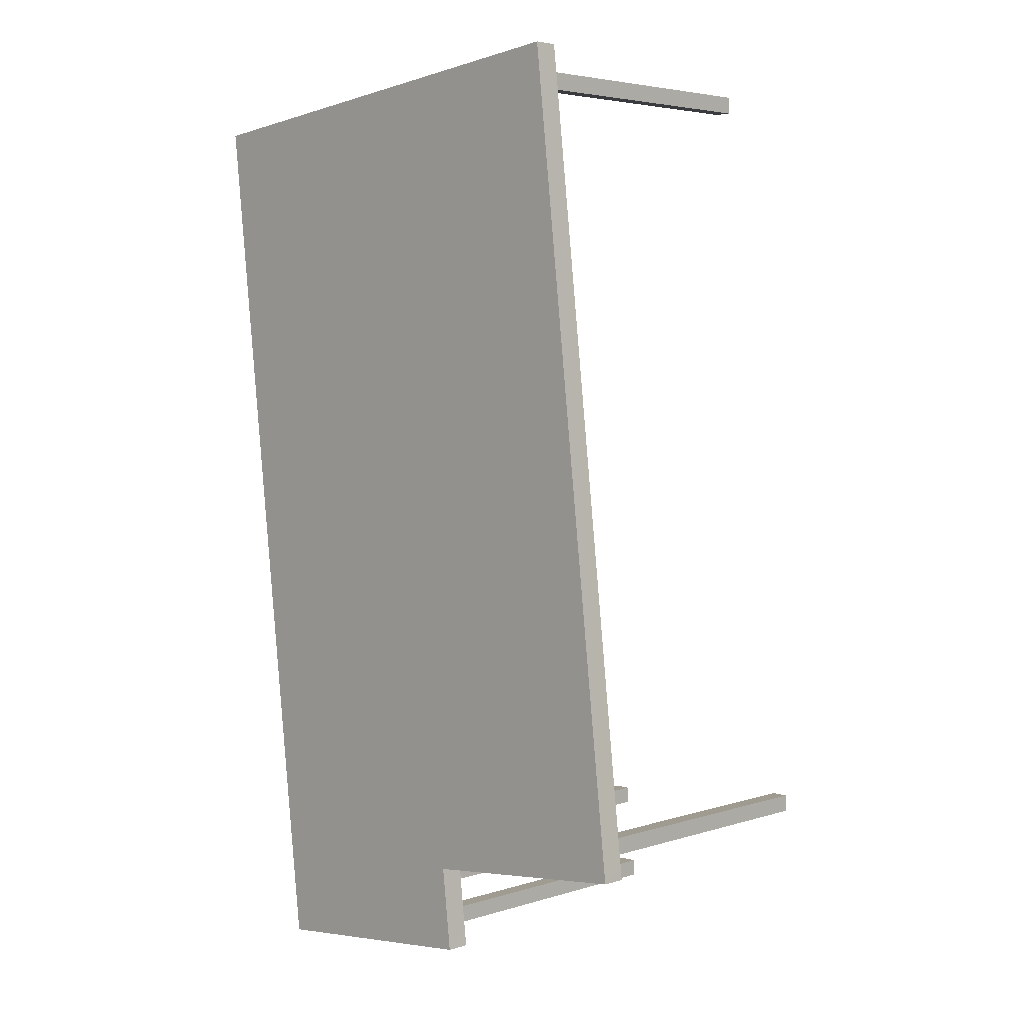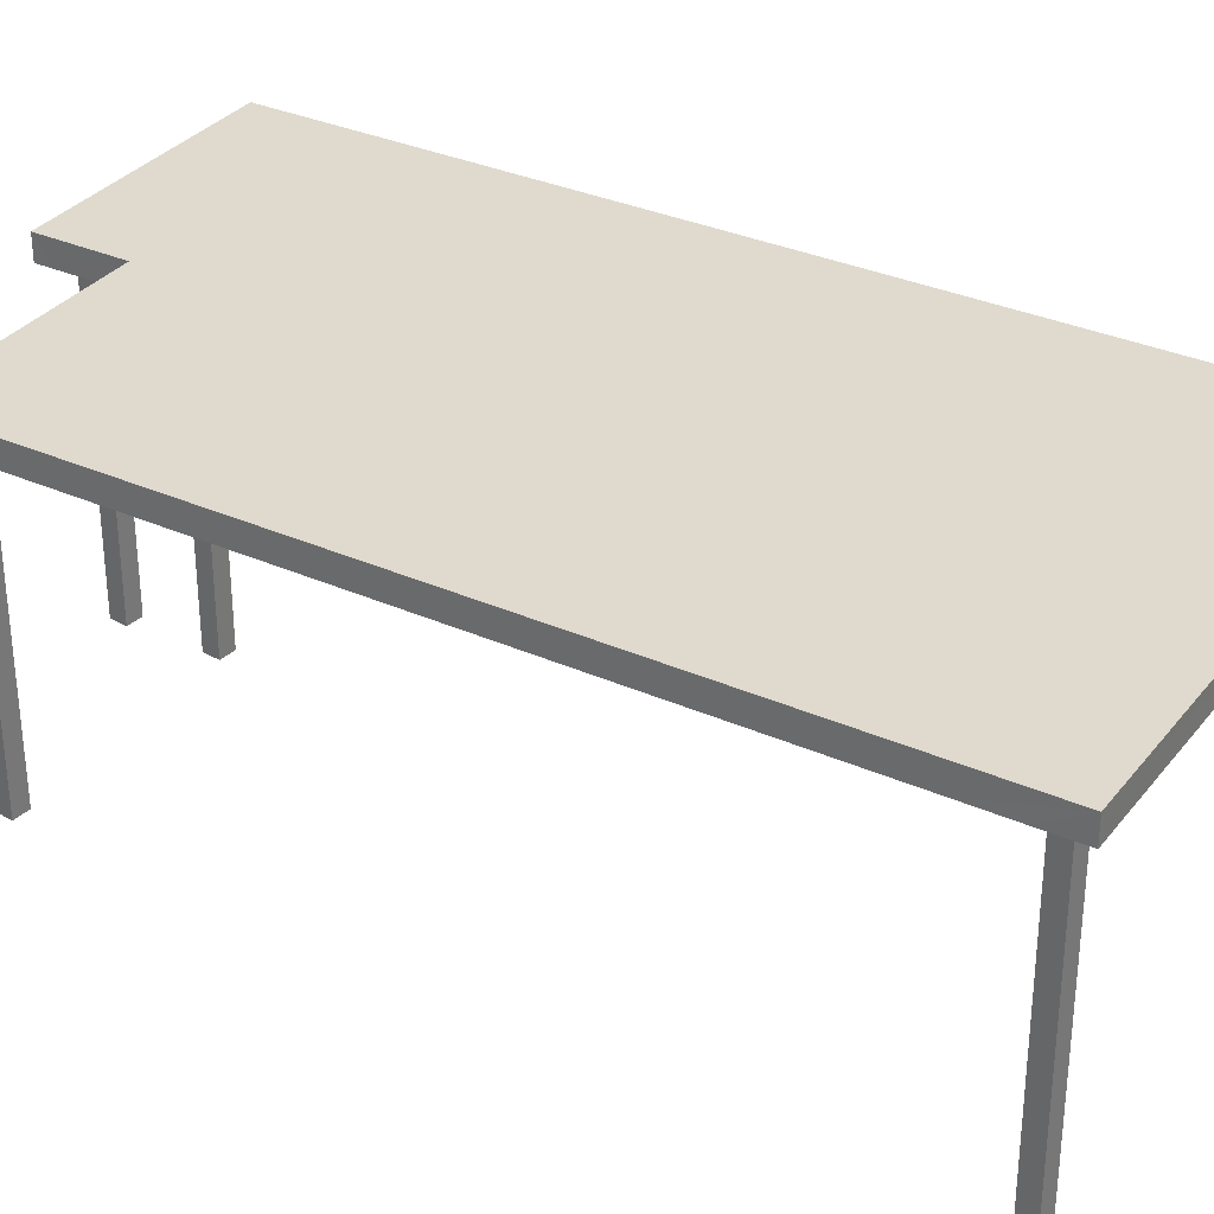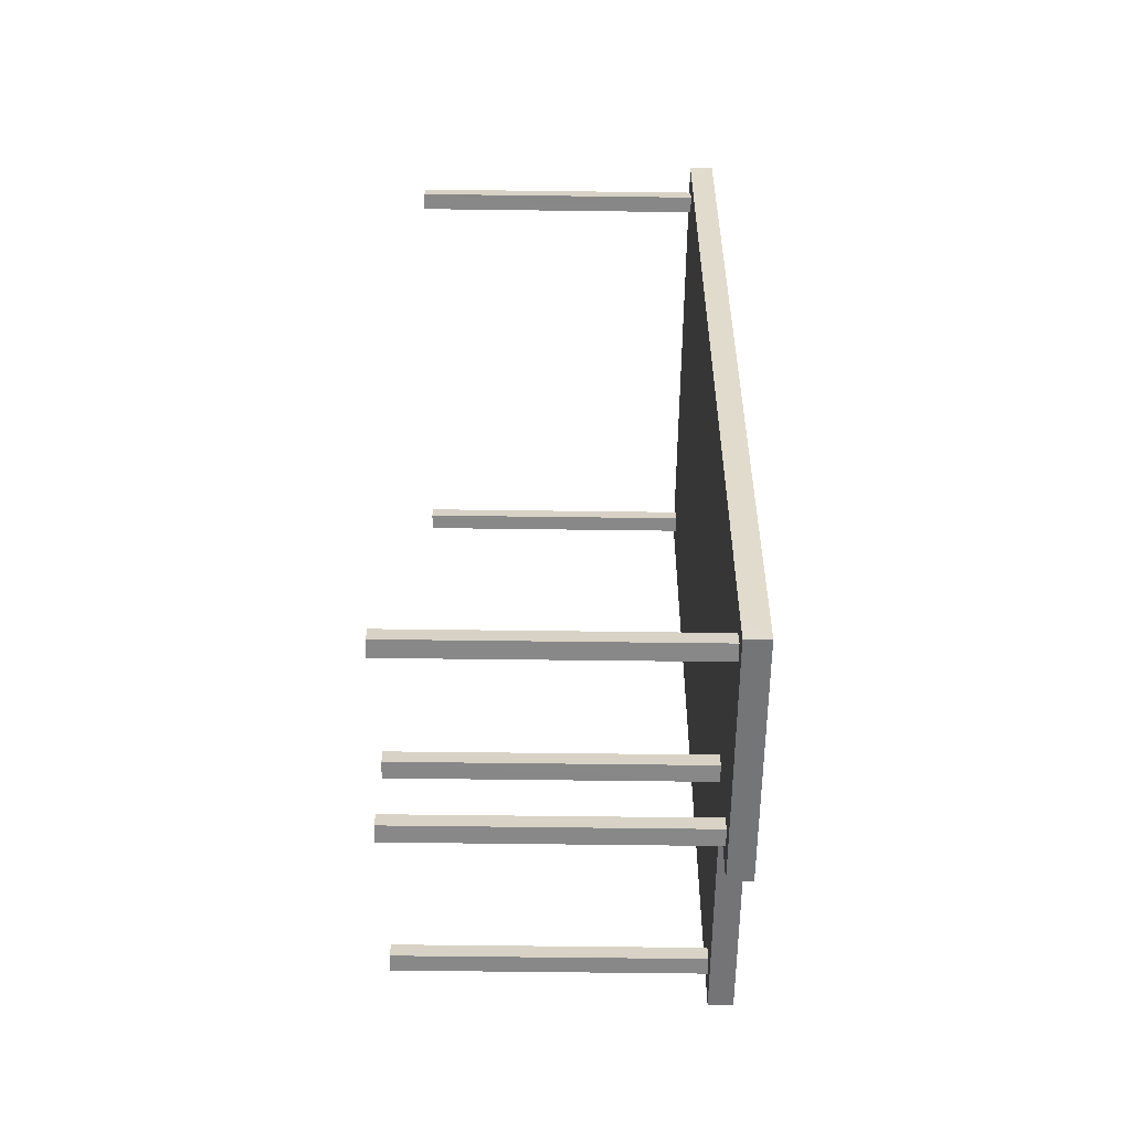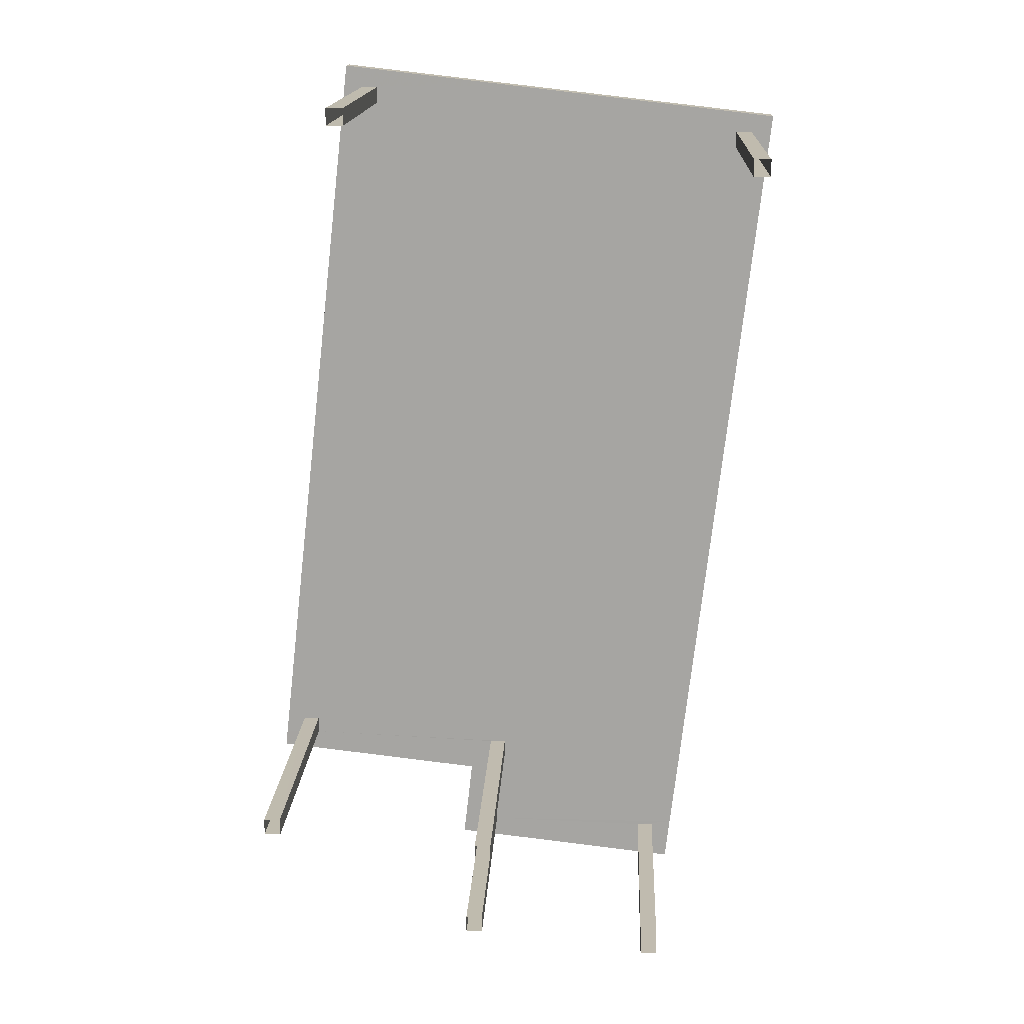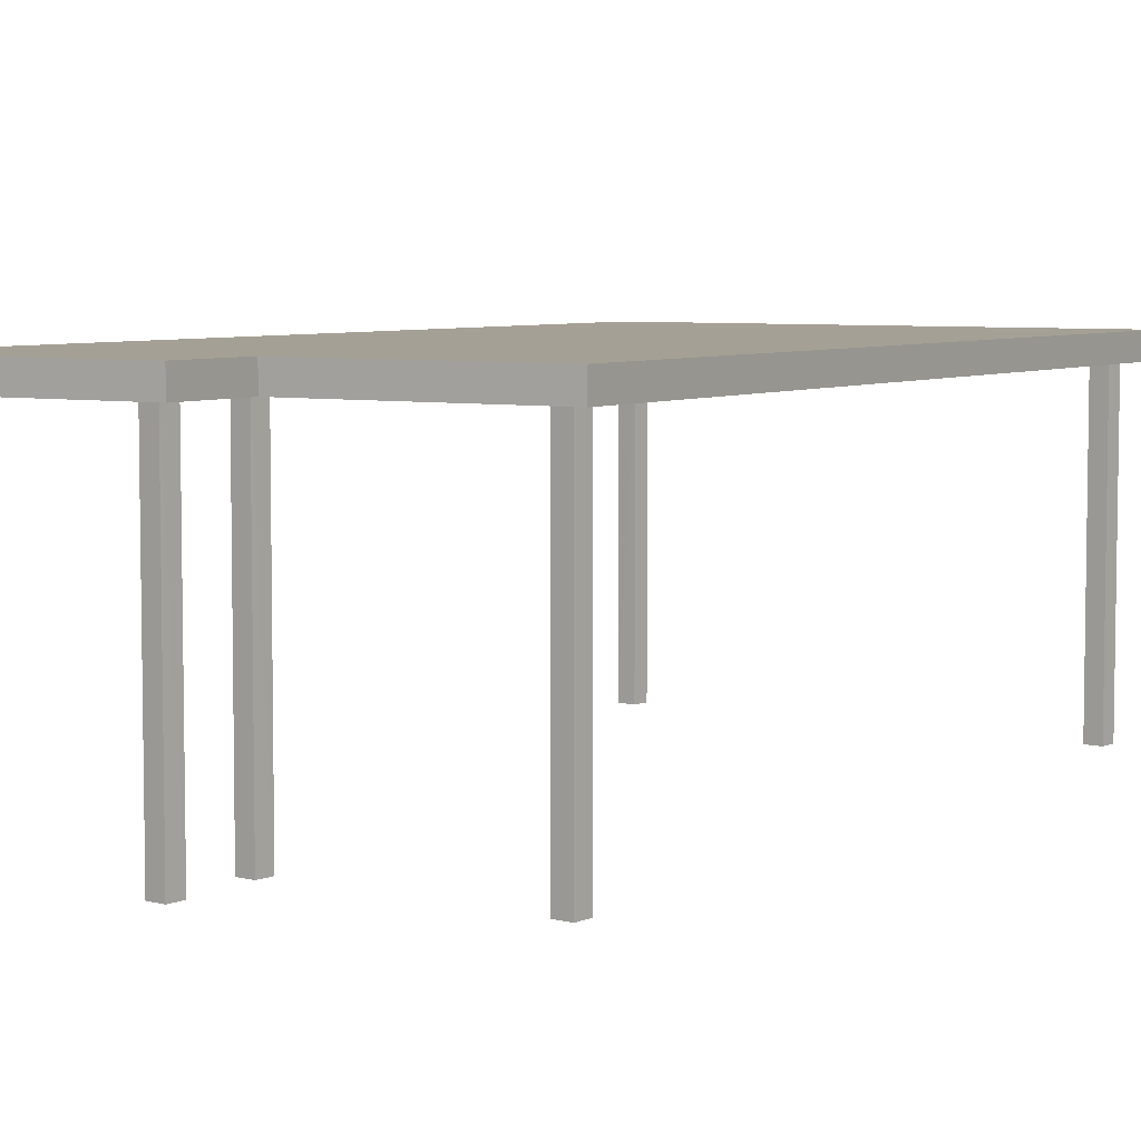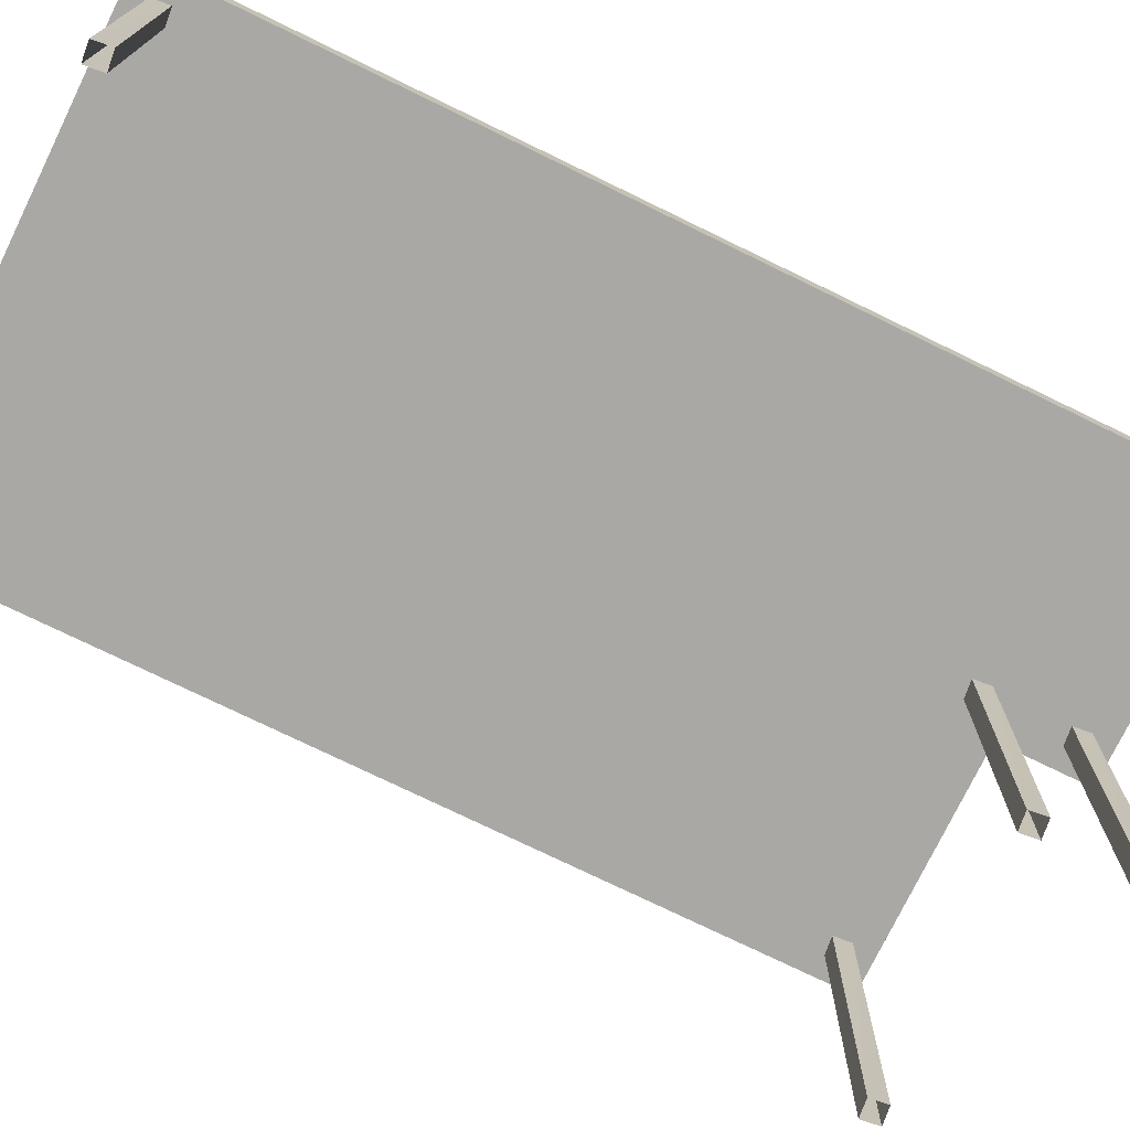
<metadata>
{"format":"obj","ext":"obj","renderer":"f3d","projection":"perspective","resolution":1024,"background":"white","views":[{"elev":4.3,"azim":44.6,"up":"+Y"},{"elev":32.7,"azim":128.2,"up":"+Z"},{"elev":-62.8,"azim":-90.7,"up":"+Y"},{"elev":15.9,"azim":-177.2,"up":"+Y"},{"elev":5.8,"azim":38.8,"up":"+Z"},{"elev":-75.0,"azim":-109.5,"up":"+Z"}]}
</metadata>
<code>
v 1.073e+04 -1.155e+04 17.59
v 1.073e+04 -1.155e+04 17.59
v 1.073e+04 -1.155e+04 17.59
v 1.073e+04 -1.155e+04 17.59
v 1.073e+04 -1.155e+04 17.59
v 1.073e+04 -1.155e+04 17.59
v 1.073e+04 -1.155e+04 17.59
v 1.073e+04 -1.155e+04 17.59
v 1.073e+04 -1.155e+04 17.59
v 1.073e+04 -1.155e+04 17.59
v 1.073e+04 -1.155e+04 17.59
v 1.073e+04 -1.155e+04 17.59
v 1.073e+04 -1.155e+04 17.59
v 1.073e+04 -1.155e+04 17.59
v 1.073e+04 -1.155e+04 17.59
v 1.073e+04 -1.155e+04 17.59
v 1.072e+04 -1.156e+04 17.59
v 1.072e+04 -1.156e+04 17.59
v 1.072e+04 -1.156e+04 17.59
v 1.072e+04 -1.156e+04 17.59
v 1.072e+04 -1.155e+04 17.59
v 1.072e+04 -1.155e+04 17.59
v 1.072e+04 -1.155e+04 17.59
v 1.072e+04 -1.155e+04 17.59
v 1.072e+04 -1.156e+04 20.67
v 1.072e+04 -1.156e+04 20.67
v 1.072e+04 -1.156e+04 20.67
v 1.073e+04 -1.156e+04 20.67
v 1.072e+04 -1.156e+04 20.67
v 1.072e+04 -1.156e+04 20.67
v 1.072e+04 -1.155e+04 20.67
v 1.072e+04 -1.156e+04 20.67
v 1.073e+04 -1.155e+04 20.67
v 1.073e+04 -1.155e+04 20.67
v 1.073e+04 -1.156e+04 20.67
v 1.073e+04 -1.155e+04 20.67
v 1.072e+04 -1.155e+04 20.67
v 1.073e+04 -1.155e+04 20.67
v 1.073e+04 -1.155e+04 20.67
v 1.073e+04 -1.155e+04 20.67
v 1.073e+04 -1.155e+04 20.67
v 1.073e+04 -1.155e+04 20.67
v 1.073e+04 -1.155e+04 20.67
v 1.073e+04 -1.155e+04 20.67
v 1.072e+04 -1.155e+04 20.67
v 1.073e+04 -1.155e+04 20.67
v 1.073e+04 -1.155e+04 20.67
v 1.073e+04 -1.155e+04 20.67
v 1.073e+04 -1.155e+04 20.67
v 1.073e+04 -1.155e+04 20.67
v 1.072e+04 -1.155e+04 20.68
v 1.072e+04 -1.155e+04 20.68
v 1.072e+04 -1.155e+04 20.68
v 1.073e+04 -1.155e+04 20.67
v 1.073e+04 -1.155e+04 20.67
v 1.073e+04 -1.155e+04 20.67
v 1.072e+04 -1.155e+04 20.68
v 1.072e+04 -1.155e+04 20.68
v 1.072e+04 -1.155e+04 20.68
v 1.072e+04 -1.155e+04 20.68
v 1.073e+04 -1.155e+04 20.67
v 1.073e+04 -1.155e+04 20.67
v 1.073e+04 -1.155e+04 20.67
v 1.073e+04 -1.155e+04 20.67
v 1.073e+04 -1.155e+04 20.67
v 1.073e+04 -1.155e+04 20.67
v 1.073e+04 -1.155e+04 20.92
v 1.073e+04 -1.155e+04 20.92
v 1.073e+04 -1.155e+04 20.92
v 1.073e+04 -1.156e+04 20.92
v 1.072e+04 -1.156e+04 20.92
v 1.072e+04 -1.155e+04 20.93
f 1 2 3
f 1 4 2
f 5 6 7
f 5 8 6
f 9 10 11
f 9 12 10
f 13 14 15
f 16 13 15
f 17 18 19
f 20 17 19
f 21 22 23
f 21 24 22
f 25 26 27
f 28 27 29
f 27 26 29
f 26 25 30
f 25 31 30
f 29 32 33
f 28 29 33
f 32 31 33
f 30 31 32
f 34 35 28
f 34 28 33
f 36 35 34
f 37 38 31
f 33 31 39
f 39 38 40
f 41 40 42
f 36 34 43
f 36 43 41
f 41 43 39
f 31 38 39
f 41 39 40
f 38 37 44
f 37 45 44
f 42 40 46
f 47 42 48
f 44 45 48
f 49 47 50
f 50 47 48
f 46 44 48
f 42 46 48
f 51 52 45
f 52 53 45
f 45 53 54
f 55 54 49
f 48 45 56
f 50 55 49
f 55 56 54
f 56 45 54
f 57 58 51
f 57 59 60
f 53 59 54
f 61 54 62
f 54 59 63
f 51 58 52
f 62 54 63
f 58 57 60
f 60 59 53
f 61 64 65
f 66 59 65
f 63 59 66
f 61 62 64
f 64 66 65
f 67 68 69
f 70 69 71
f 71 69 72
f 69 68 72
f 54 61 68
f 49 54 67
f 61 65 68
f 47 49 67
f 67 54 68
f 41 42 69
f 42 47 67
f 69 42 67
f 35 36 70
f 36 41 69
f 36 69 70
f 27 28 71
f 28 35 70
f 71 28 70
f 37 31 71
f 45 37 71
f 72 51 45
f 25 27 71
f 31 25 71
f 57 51 72
f 72 45 71
f 65 59 68
f 59 57 72
f 59 72 68
f 64 1 3
f 66 64 3
f 62 4 1
f 64 62 1
f 62 2 4
f 62 63 2
f 63 3 2
f 63 66 3
f 55 5 7
f 56 55 7
f 50 8 5
f 55 50 5
f 50 6 8
f 50 48 6
f 48 7 6
f 48 56 7
f 46 9 11
f 44 46 11
f 40 12 9
f 46 40 9
f 40 10 12
f 40 38 10
f 38 11 10
f 38 44 11
f 15 43 16
f 15 39 43
f 34 13 16
f 43 34 16
f 34 33 14
f 13 34 14
f 33 15 14
f 33 39 15
f 32 20 19
f 30 32 19
f 29 17 20
f 32 29 20
f 29 18 17
f 29 26 18
f 26 19 18
f 26 30 19
f 60 21 23
f 58 60 23
f 53 24 21
f 60 53 21
f 53 22 24
f 53 52 22
f 52 23 22
f 52 58 23

</code>
